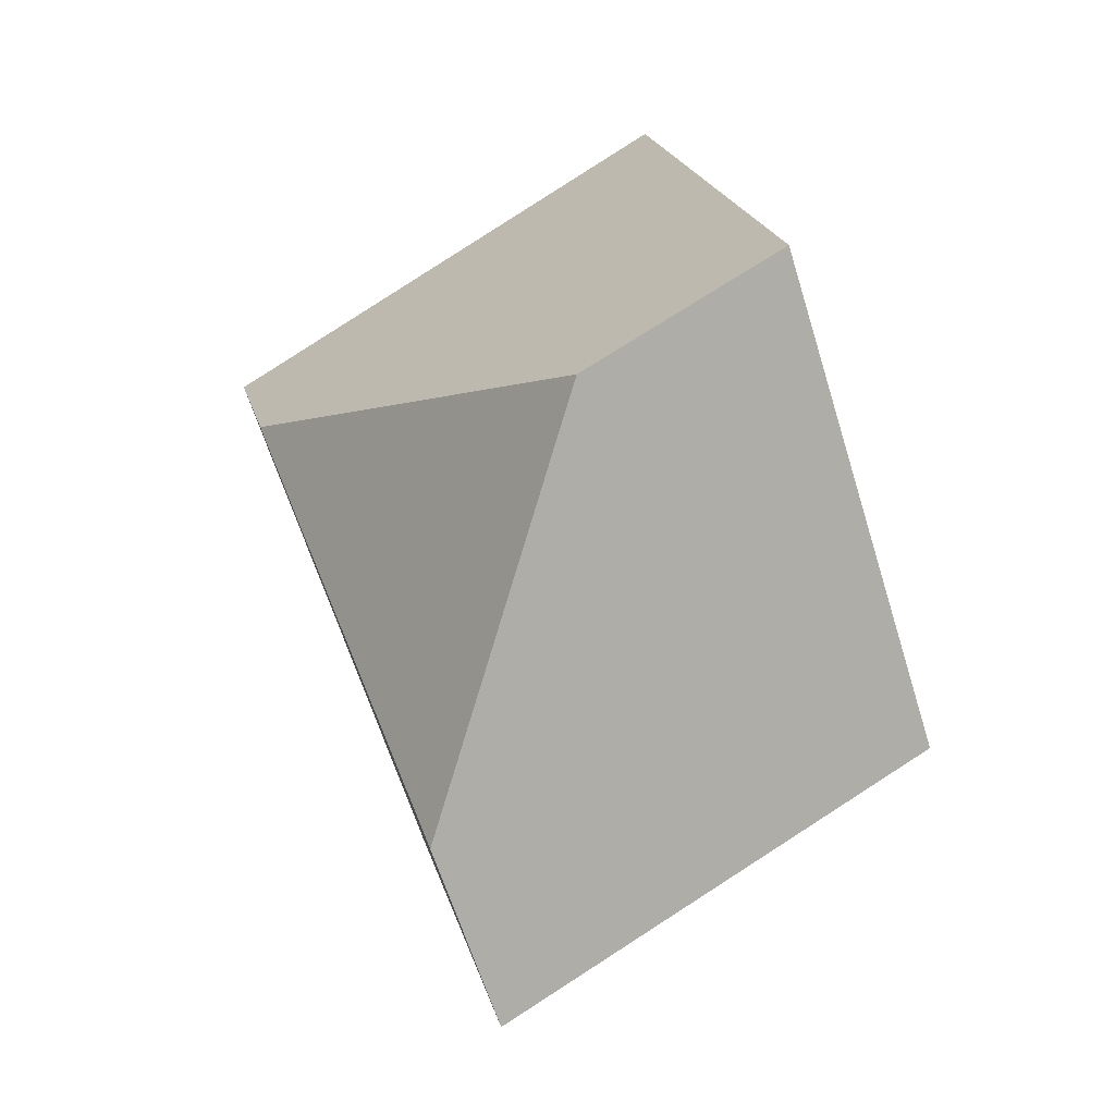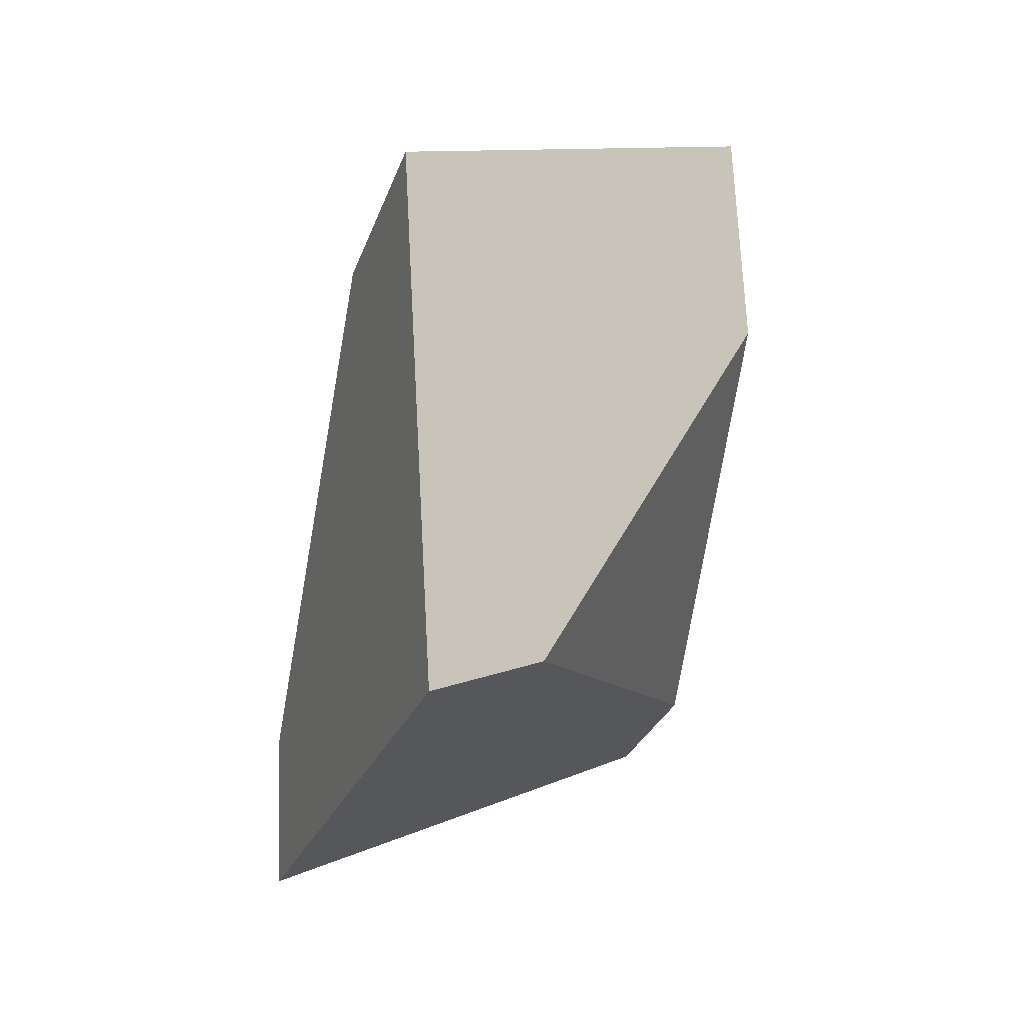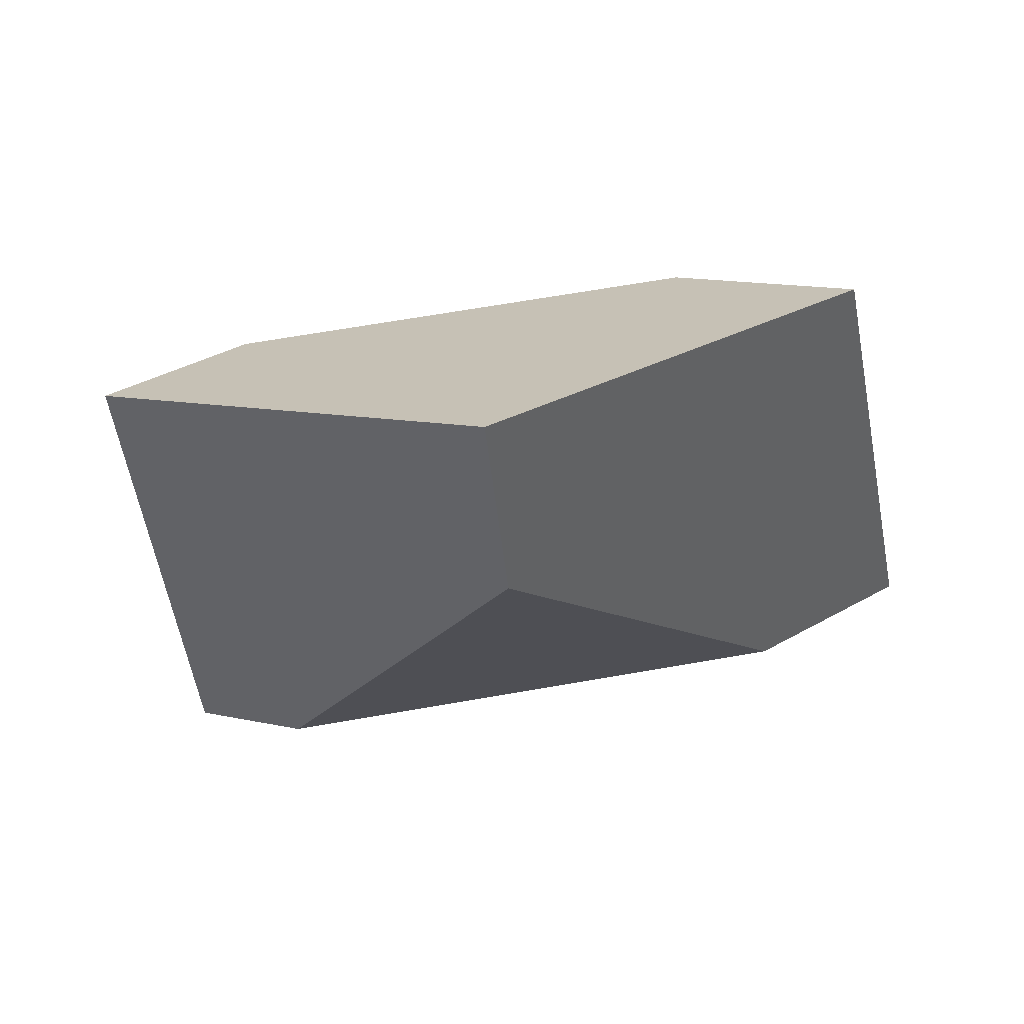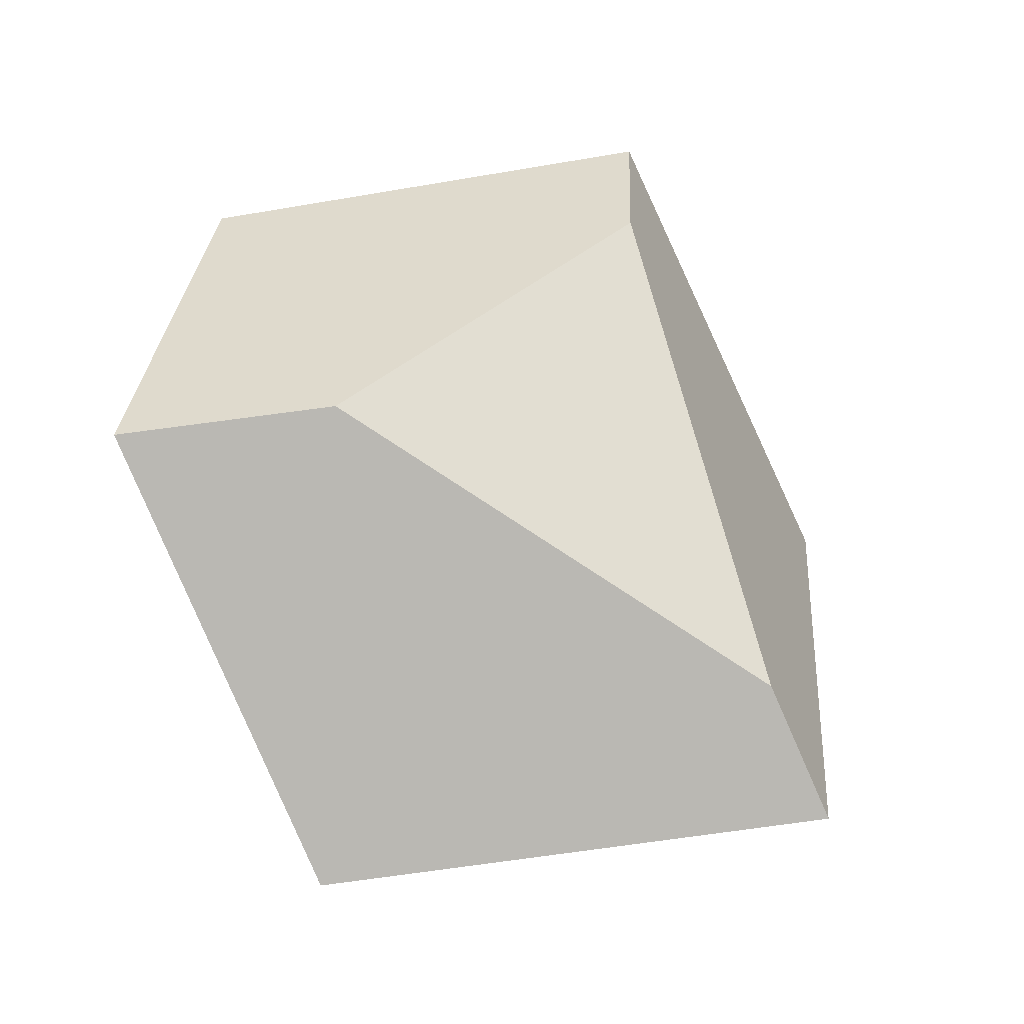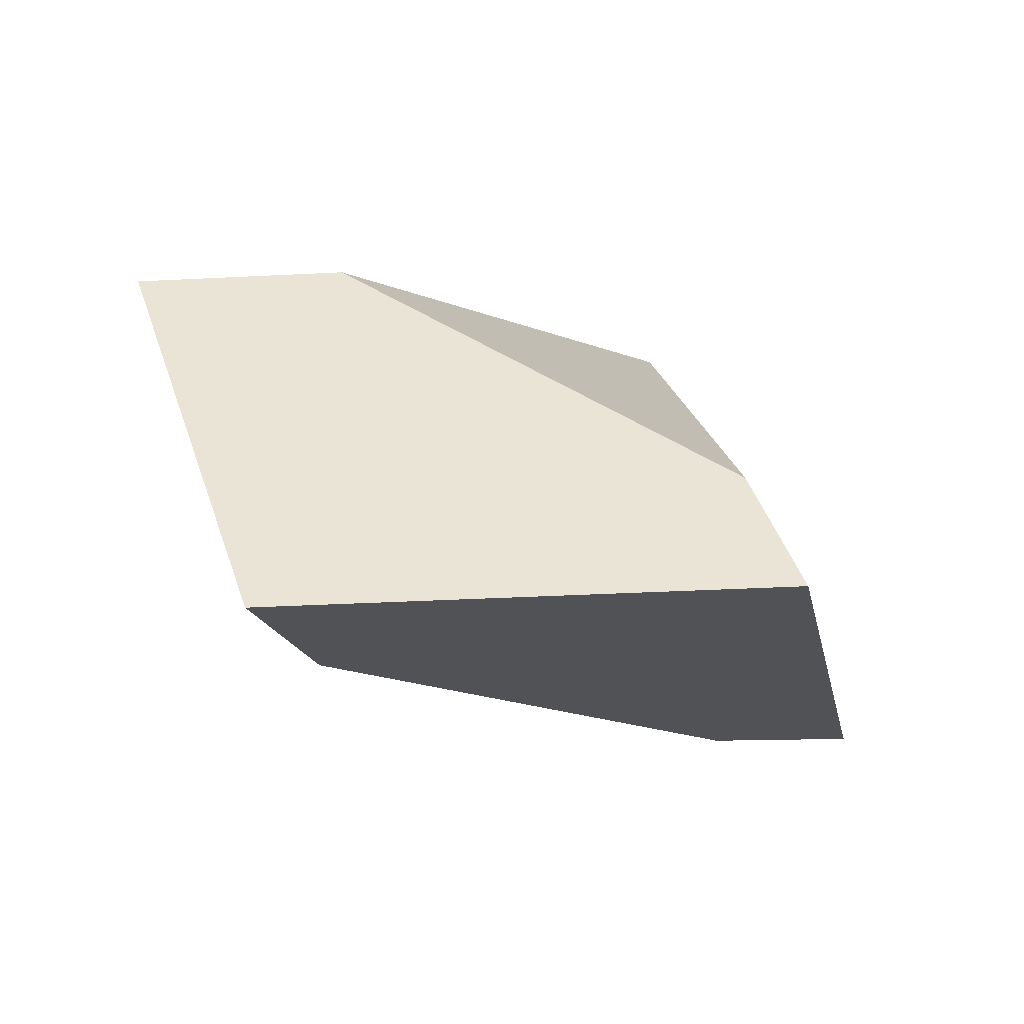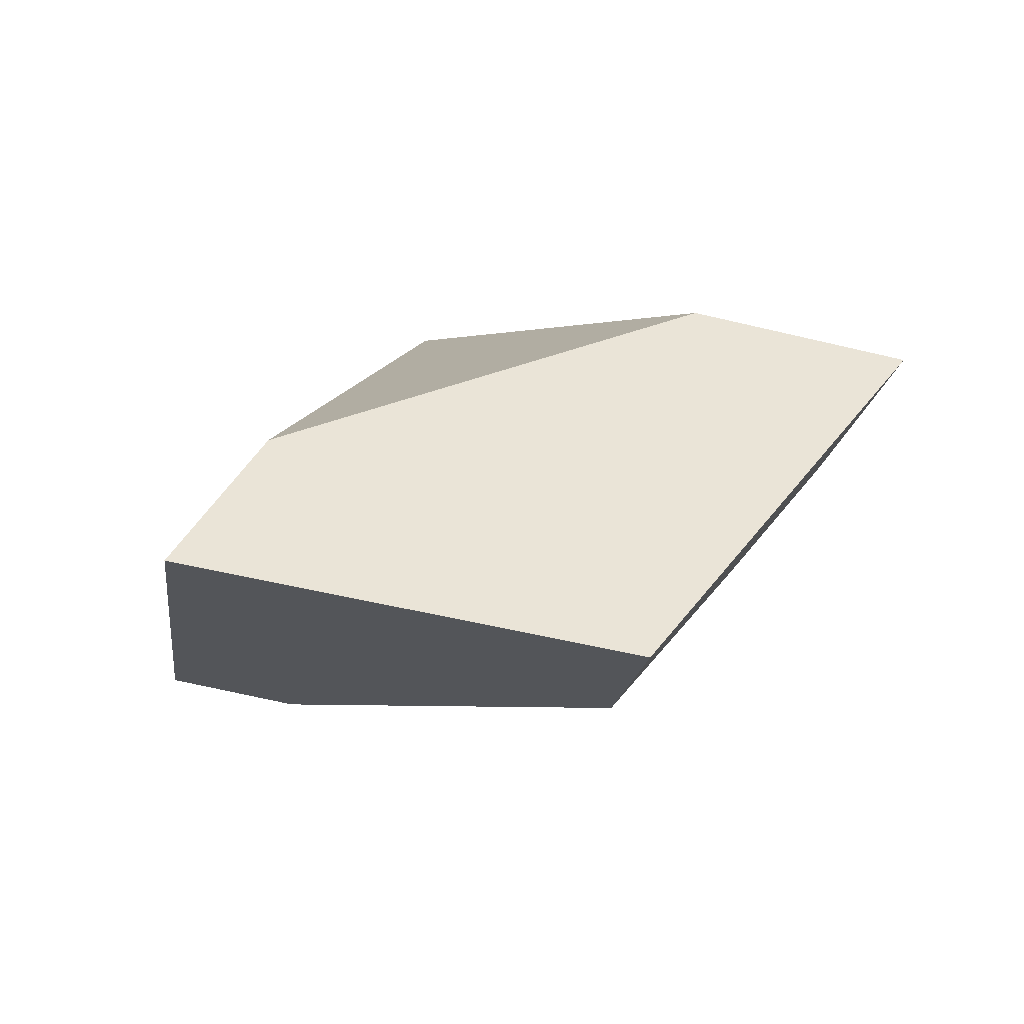
<metadata>
{"format":"obj","ext":"obj","renderer":"f3d","projection":"perspective","resolution":1024,"background":"white","views":[{"elev":-7.0,"azim":-154.5,"up":"+Z"},{"elev":47.2,"azim":89.1,"up":"+Z"},{"elev":6.5,"azim":-112.8,"up":"+Y"},{"elev":50.7,"azim":18.8,"up":"+Y"},{"elev":-1.7,"azim":26.7,"up":"+Y"},{"elev":32.5,"azim":-131.4,"up":"+Y"}]}
</metadata>
<code>
v 0.9058 0.09773 -0.03142
v 0.9569 0.06922 0.0458
v 0.9724 0.05073 0.05765
v 0.9492 0.01998 -0.02843
v 0.8972 0.08932 -0.05993
v 0.9271 0.01973 -0.01533
v 0.8472 0.05826 -0.003126
v 0.8252 0.08761 -0.01642
v 0.8739 0.11 0.04151
v 0.8394 0.1083 0.05872
v 0.8848 0.03673 0.06703
v 0.8896 0.04721 0.09831
f 1 2 3
f 1 3 4
f 1 4 5
f 6 7 8
f 6 8 5
f 6 5 4
f 9 1 5
f 9 5 8
f 9 8 10
f 11 12 10
f 11 10 8
f 11 8 7
f 2 9 10
f 2 10 12
f 2 12 3
f 11 6 4
f 11 4 3
f 11 3 12
f 2 1 9
f 6 11 7

</code>
